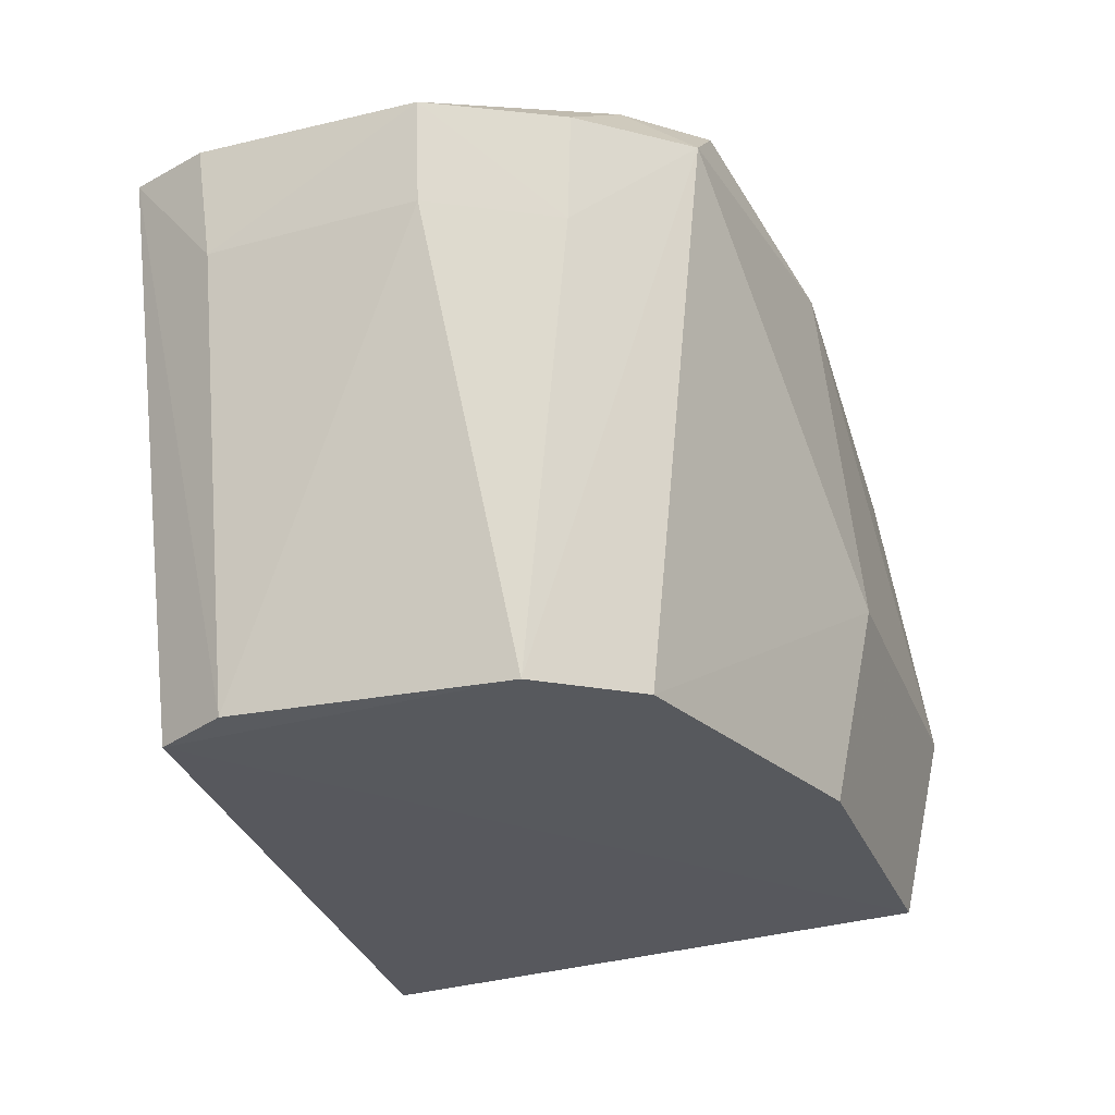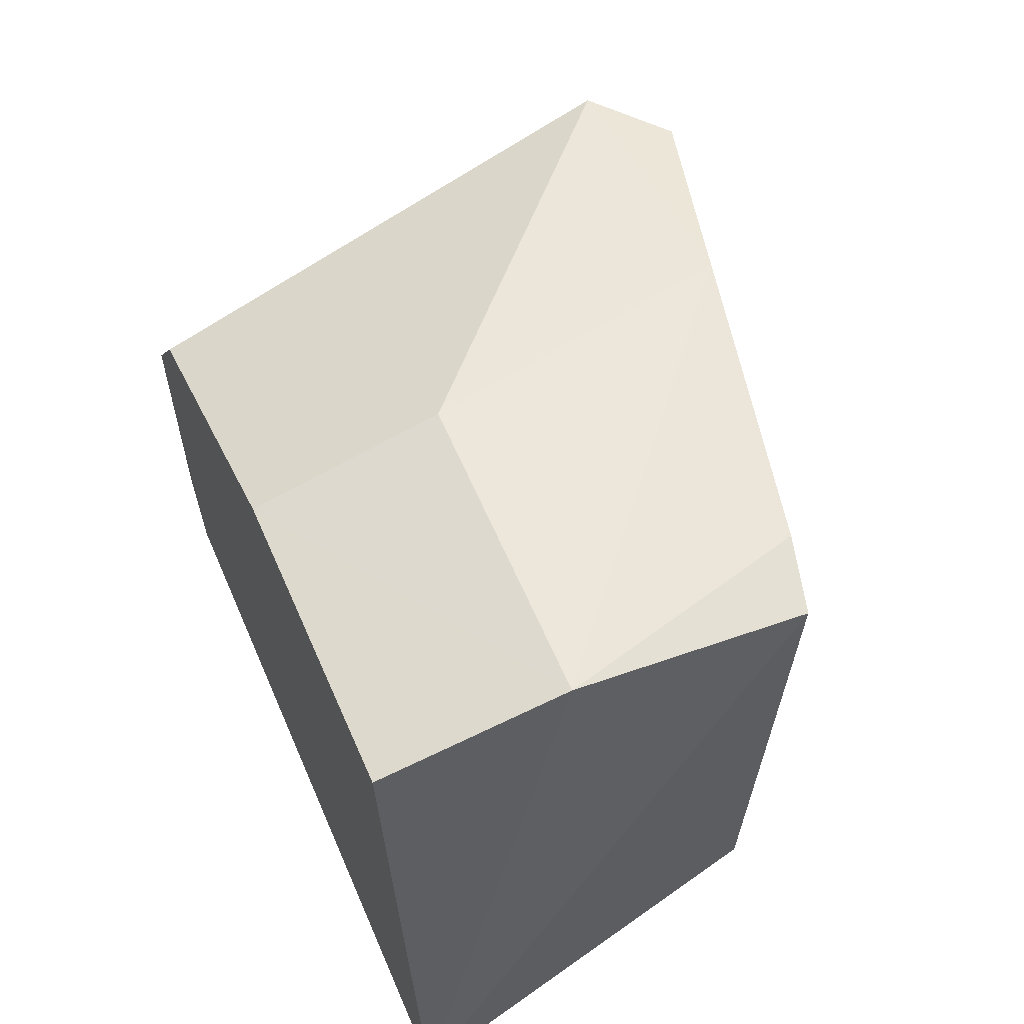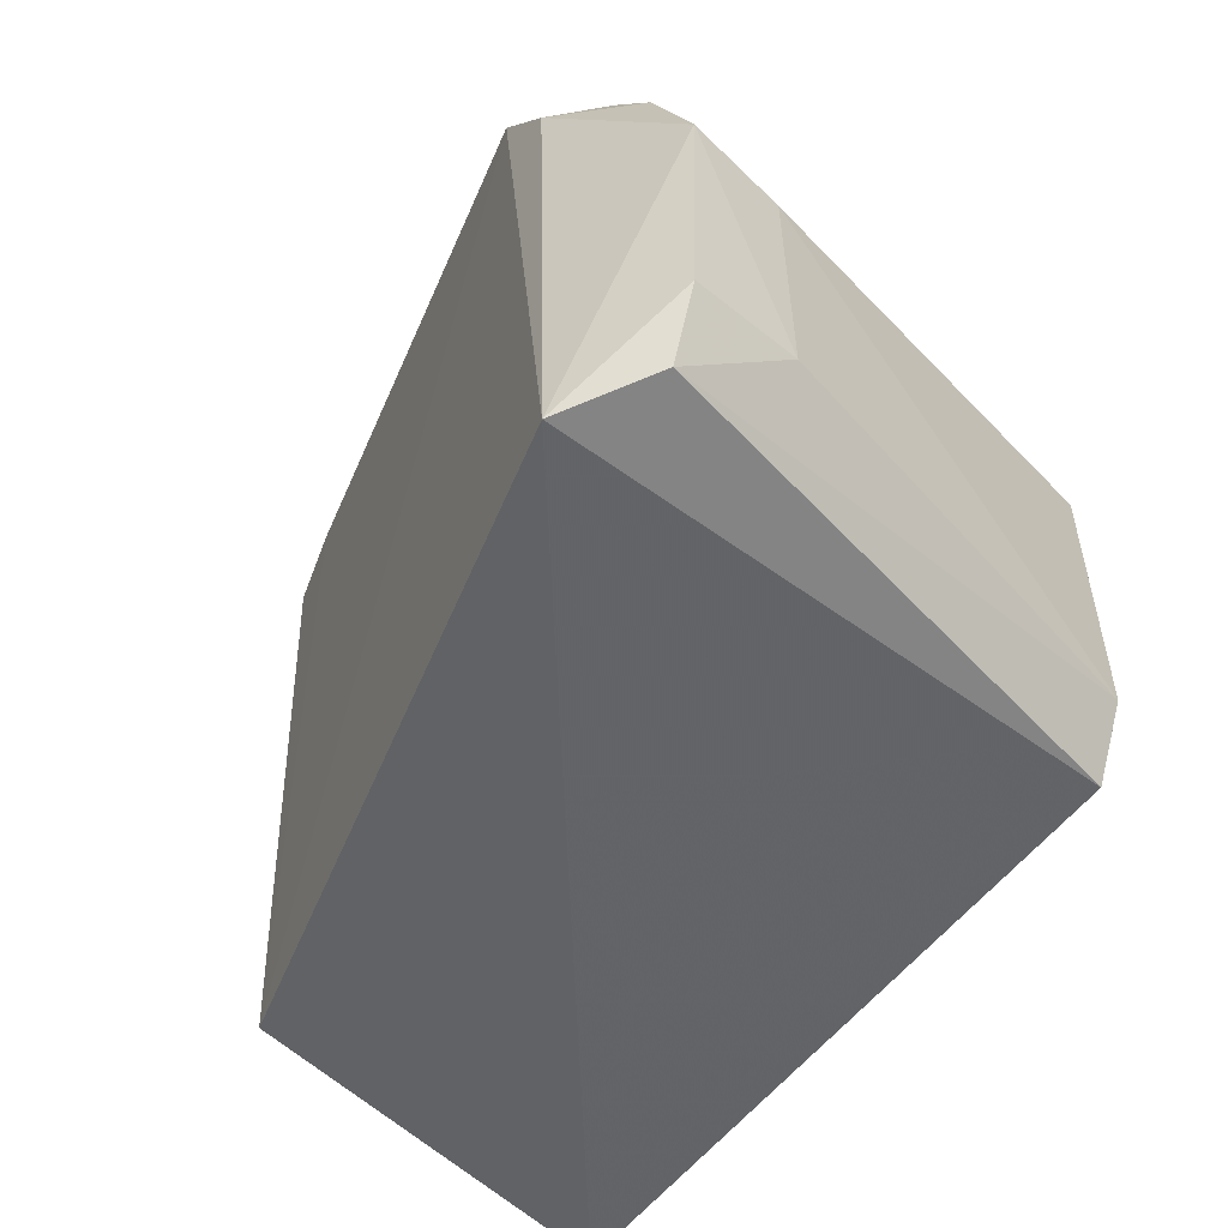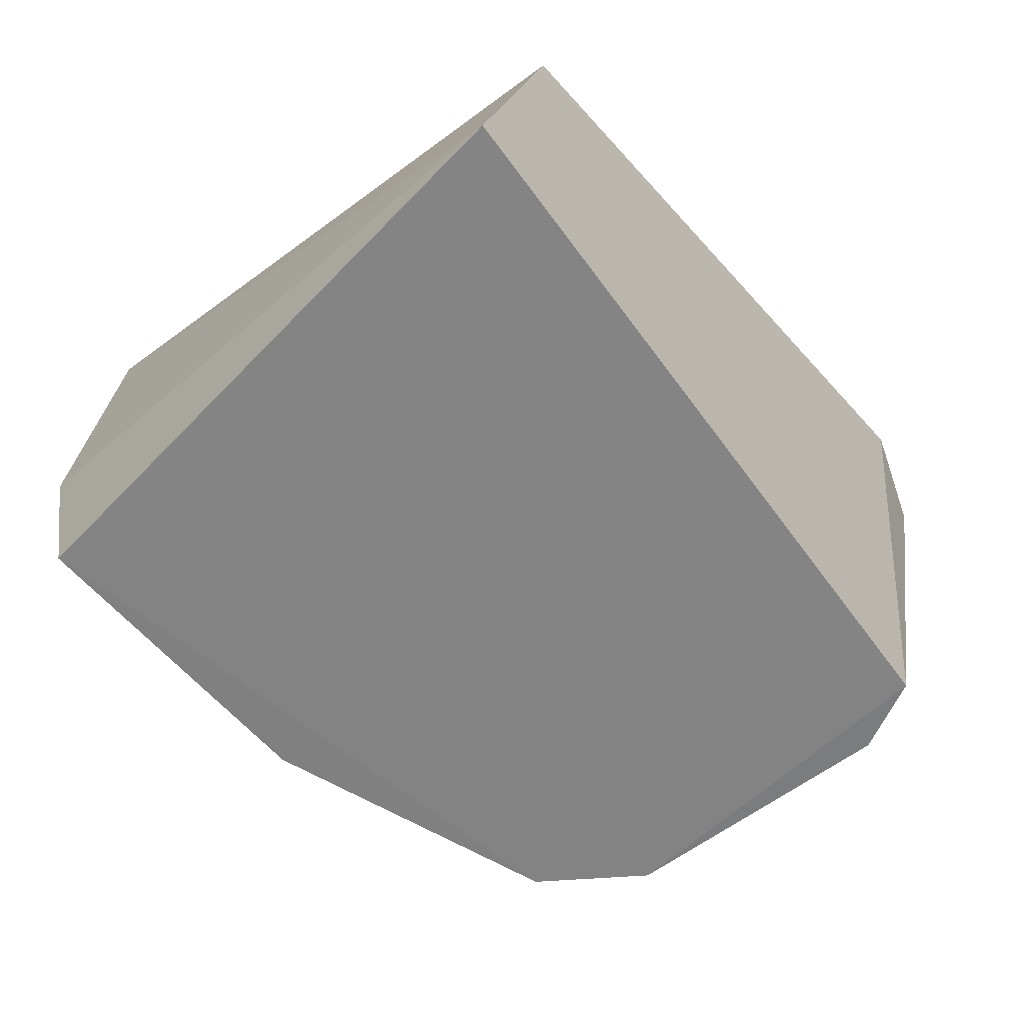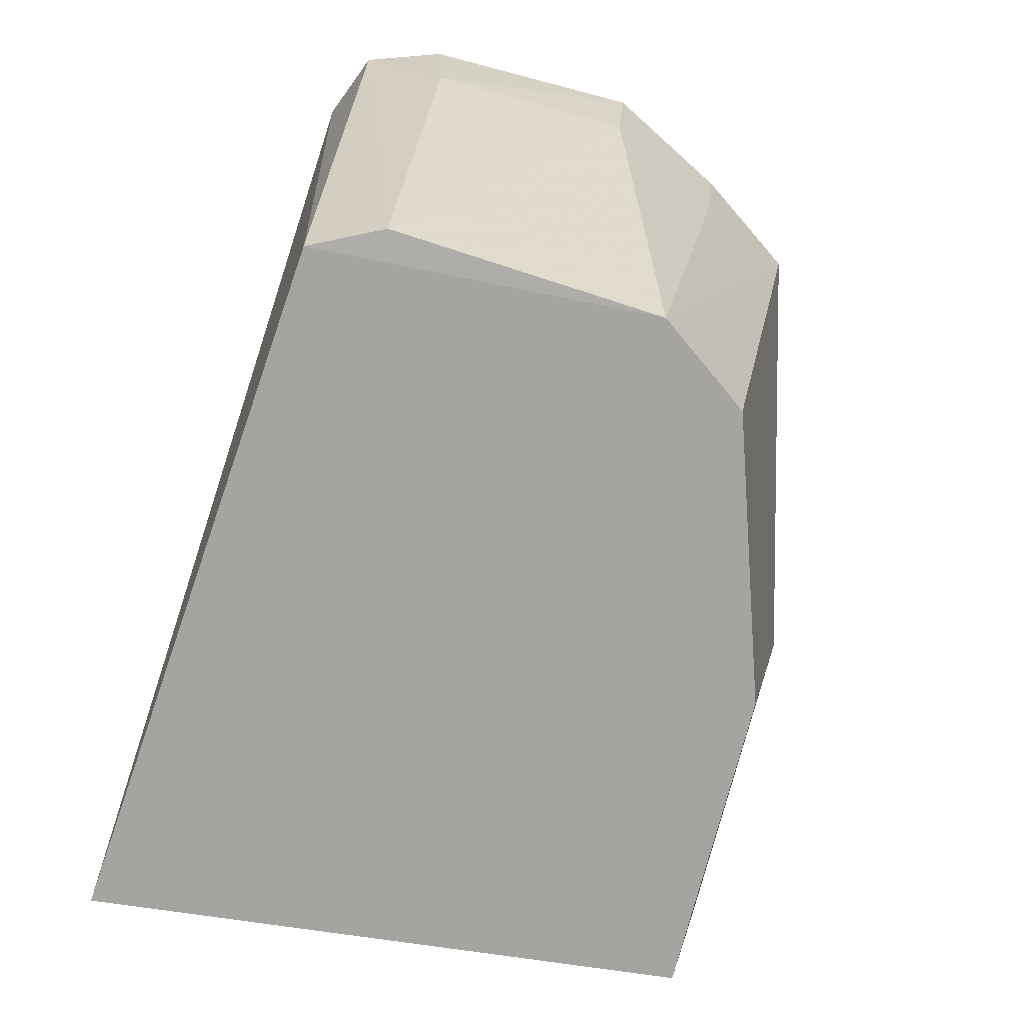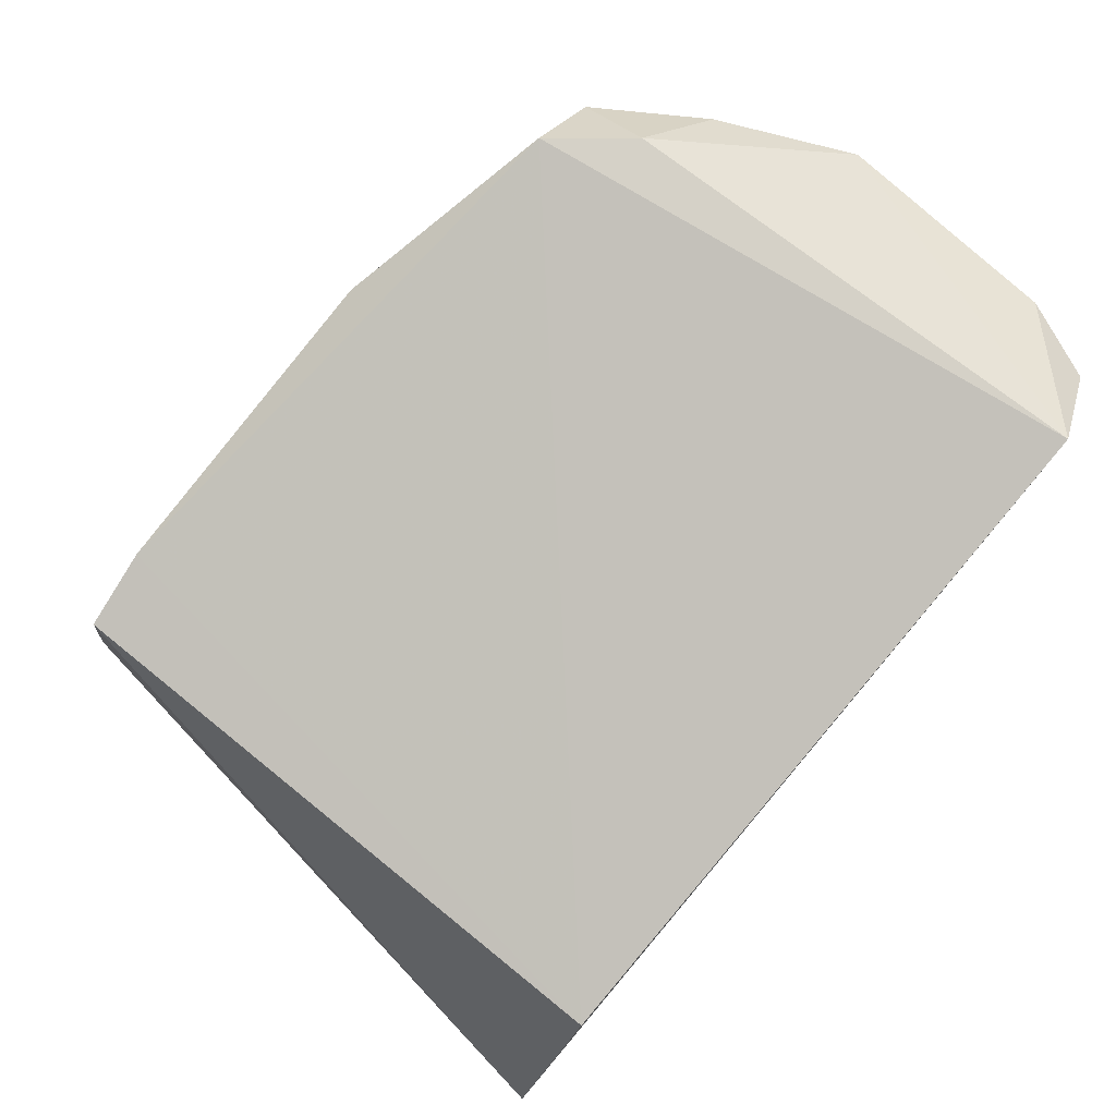
<metadata>
{"format":"obj","ext":"obj","renderer":"f3d","projection":"perspective","resolution":1024,"background":"white","views":[{"elev":-29.3,"azim":106.1,"up":"+Z"},{"elev":60.5,"azim":-113.1,"up":"+Y"},{"elev":-51.4,"azim":54.7,"up":"+Y"},{"elev":-61.3,"azim":-52.2,"up":"+Z"},{"elev":-73.9,"azim":72.6,"up":"+Z"},{"elev":78.2,"azim":-50.8,"up":"+Z"}]}
</metadata>
<code>
v 0.1154 0.0293 0.0679
v 0.1263 0.002831 0.06445
v 0.1187 0.01932 0.03343
v 0.07996 0.03274 0.03386
v 0.08013 -0.002435 0.05826
v 0.09843 0.03171 0.03379
v 0.1269 0.01571 0.06456
v 0.12 -0.003193 0.06795
v 0.07996 0.03257 0.05925
v 0.07452 -0.002411 0.03362
v 0.1197 0.02946 0.06397
v 0.115 0.02516 0.03354
v 0.1189 0.003123 0.03339
v 0.1189 0.02493 0.06797
v 0.08442 0.03303 0.06039
v 0.1166 -0.001024 0.03323
v 0.0797 0.03517 0.04503
v 0.1235 0.0233 0.0645
v 0.09874 0.03413 0.04524
v 0.1254 0.003384 0.05809
v 0.1245 -0.00165 0.06439
v 0.1225 0.02285 0.05852
v 0.1029 0.03261 0.06443
v 0.1258 0.01554 0.05879
f 8 1 5
f 8 2 7
f 10 8 5
f 10 5 9
f 12 3 4
f 12 4 6
f 12 11 3
f 14 8 7
f 14 1 8
f 14 11 1
f 15 9 5
f 15 5 1
f 16 10 4
f 16 4 3
f 16 3 13
f 16 8 10
f 17 10 9
f 17 4 10
f 17 9 15
f 17 6 4
f 18 14 7
f 18 11 14
f 19 12 6
f 19 11 12
f 19 6 17
f 20 7 2
f 21 2 8
f 21 8 16
f 21 20 2
f 21 16 13
f 21 13 20
f 22 18 7
f 22 3 11
f 22 11 18
f 23 19 17
f 23 17 15
f 23 15 1
f 23 1 11
f 23 11 19
f 24 20 13
f 24 13 3
f 24 7 20
f 24 22 7
f 24 3 22

</code>
